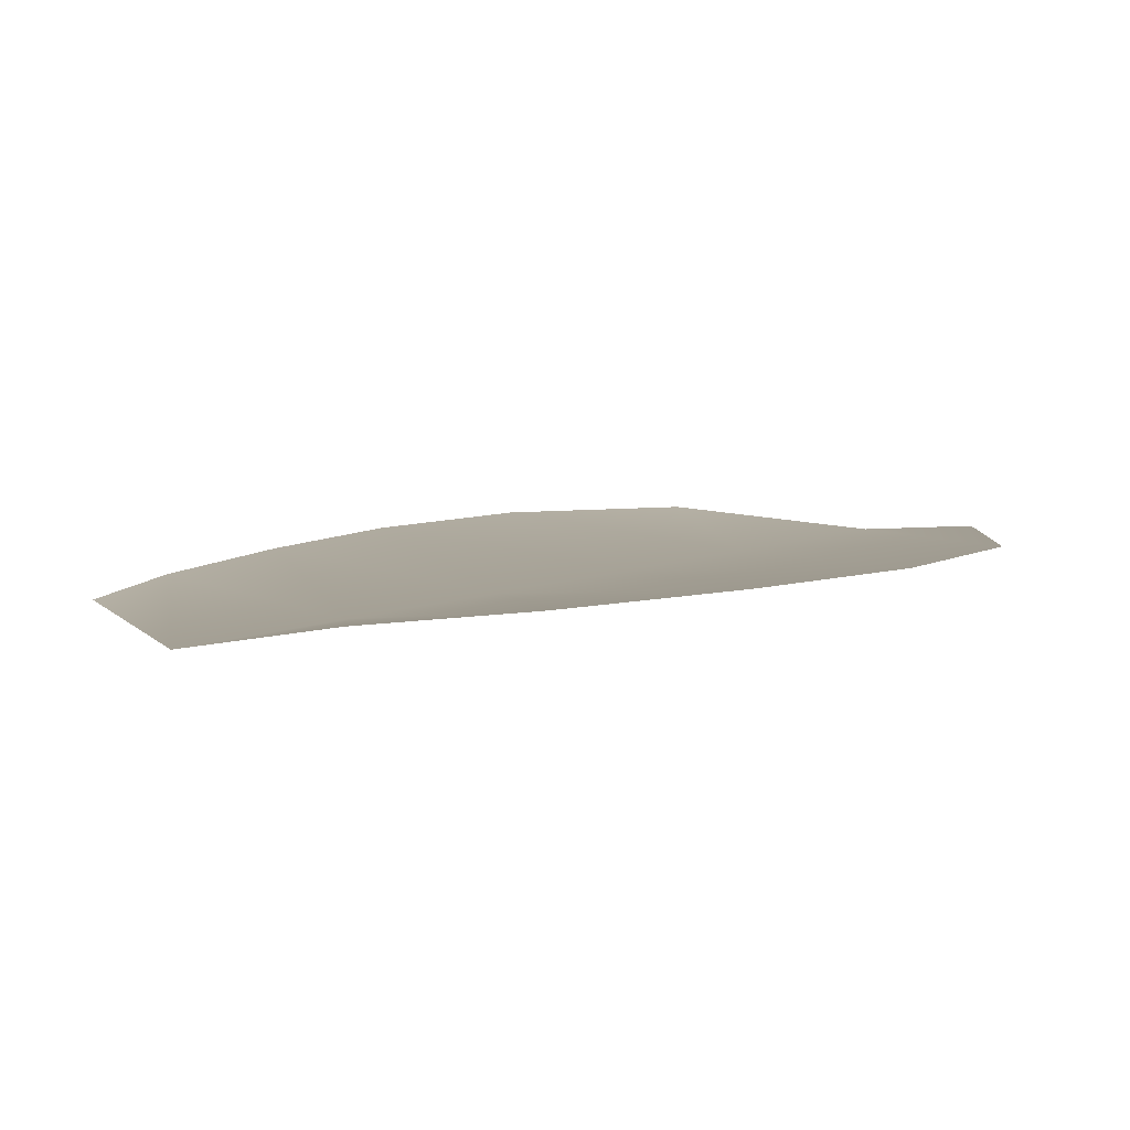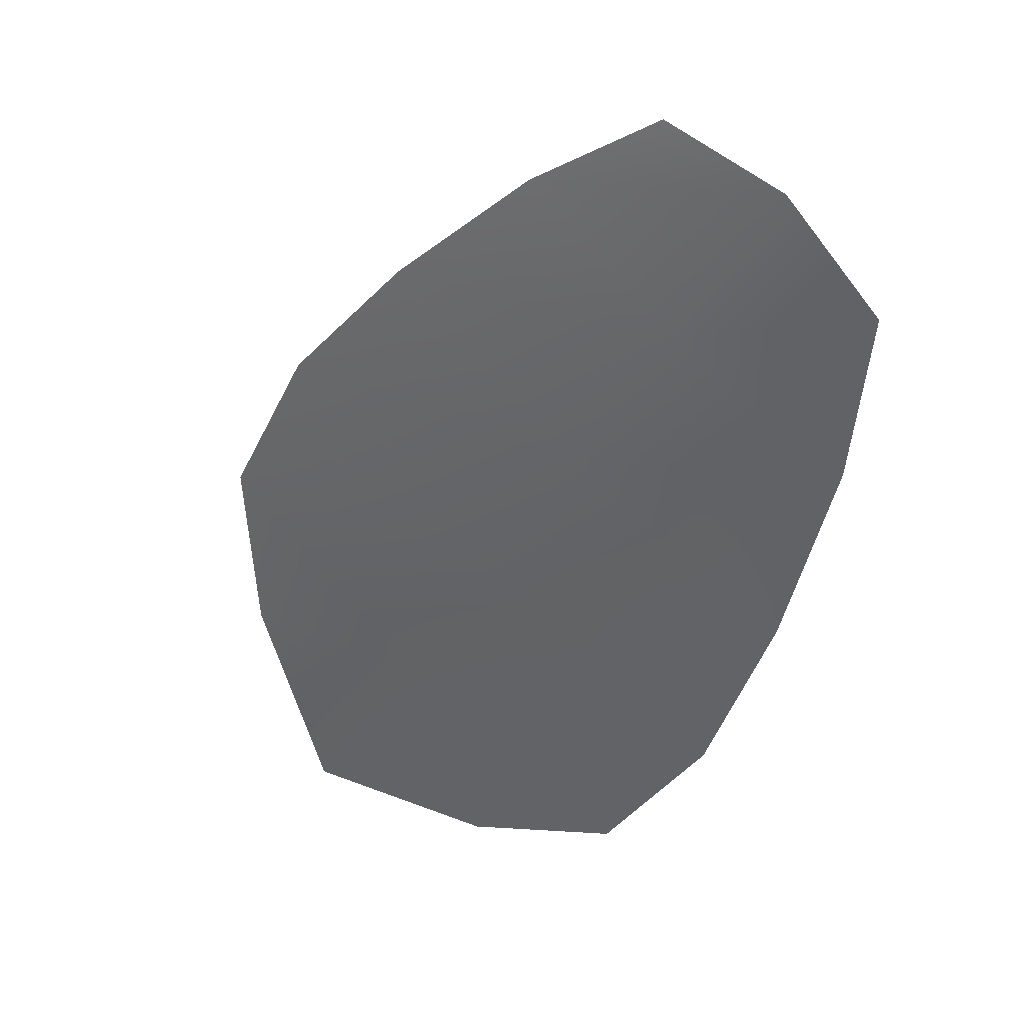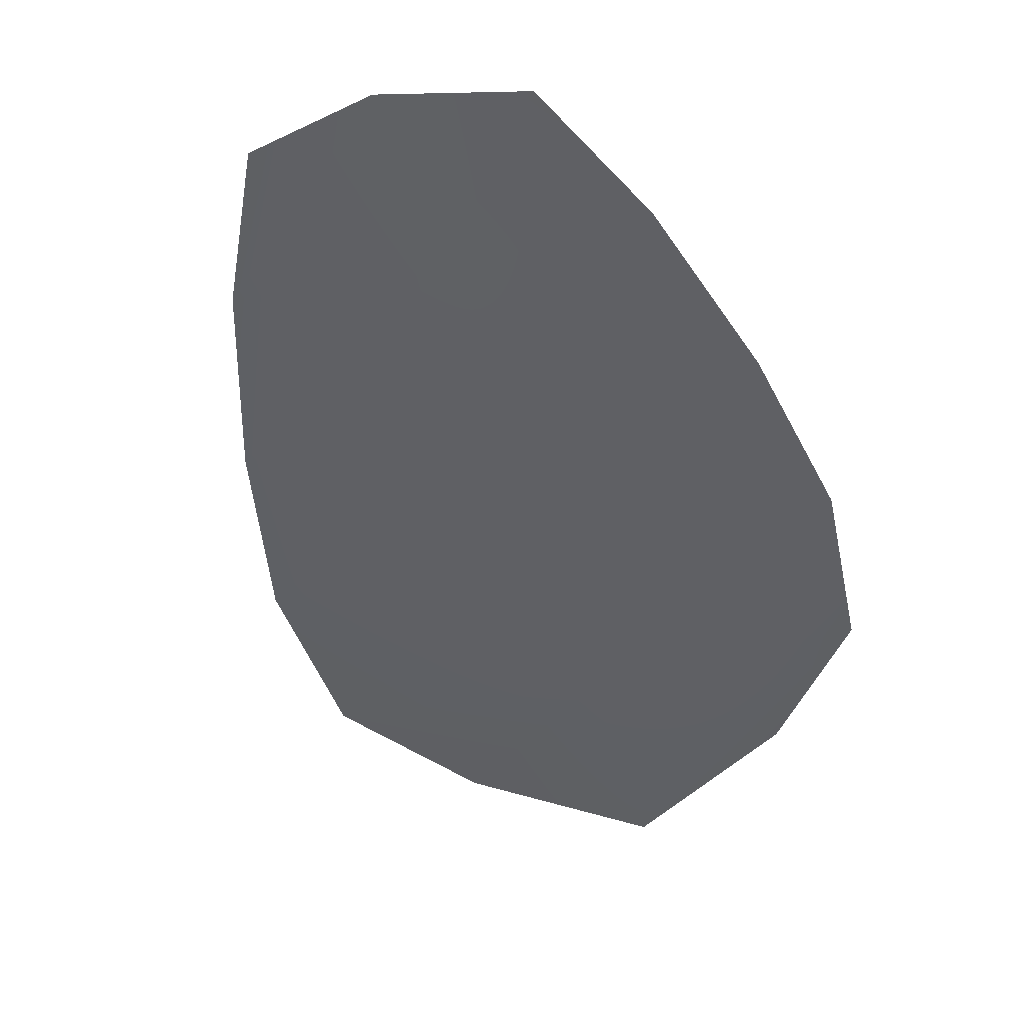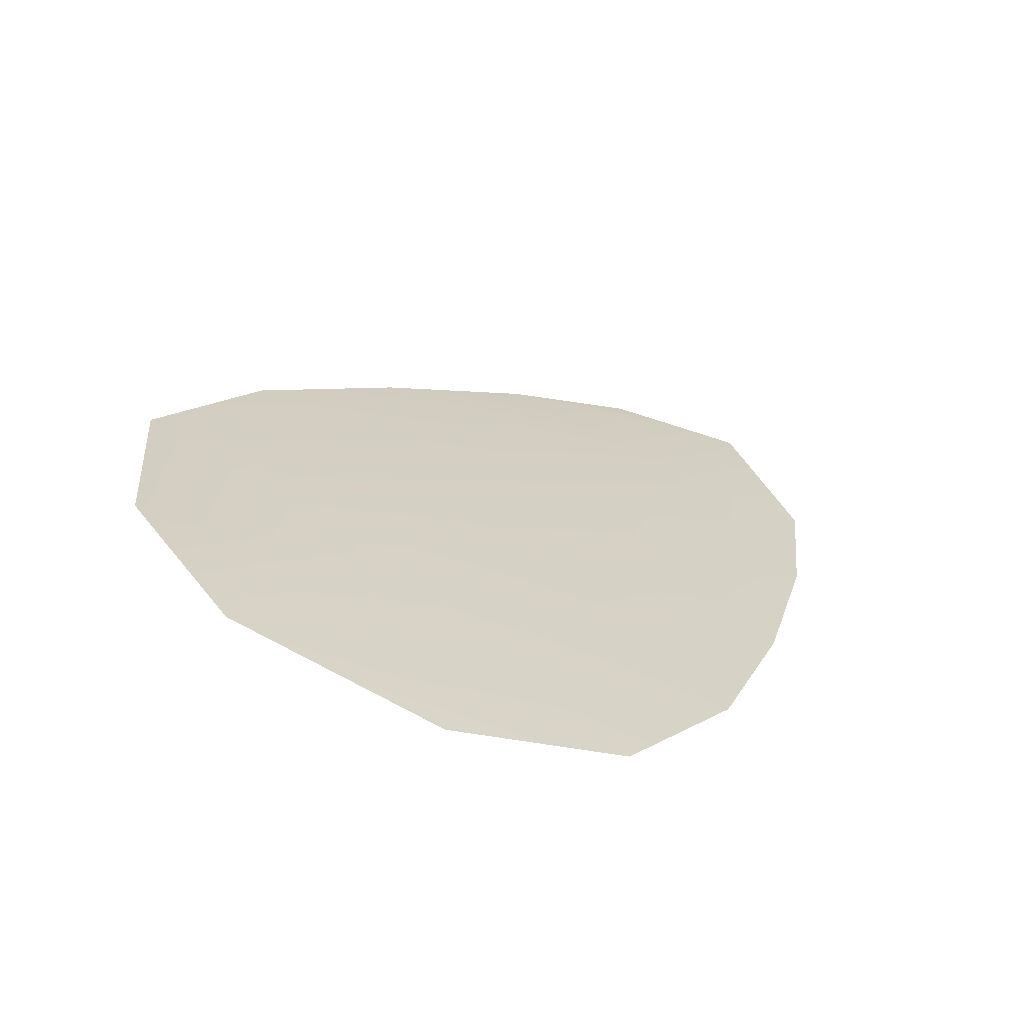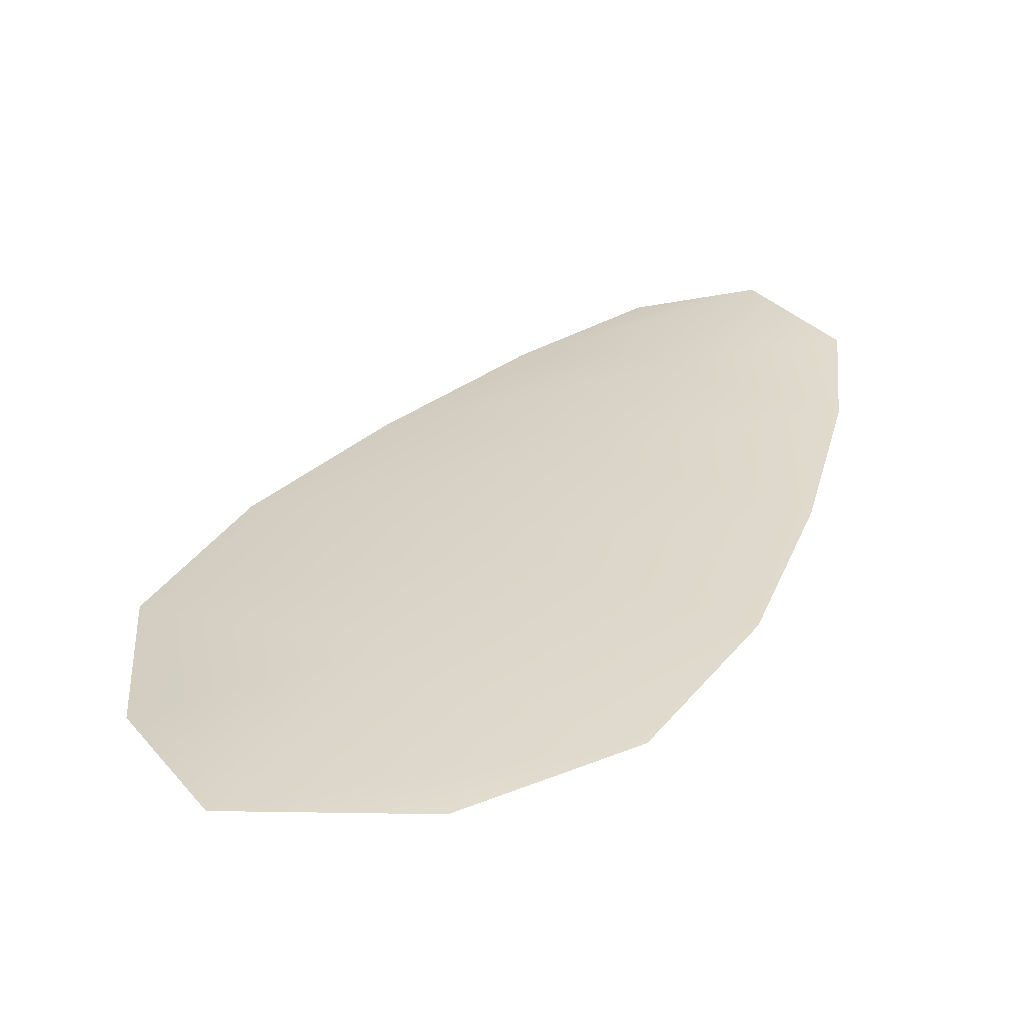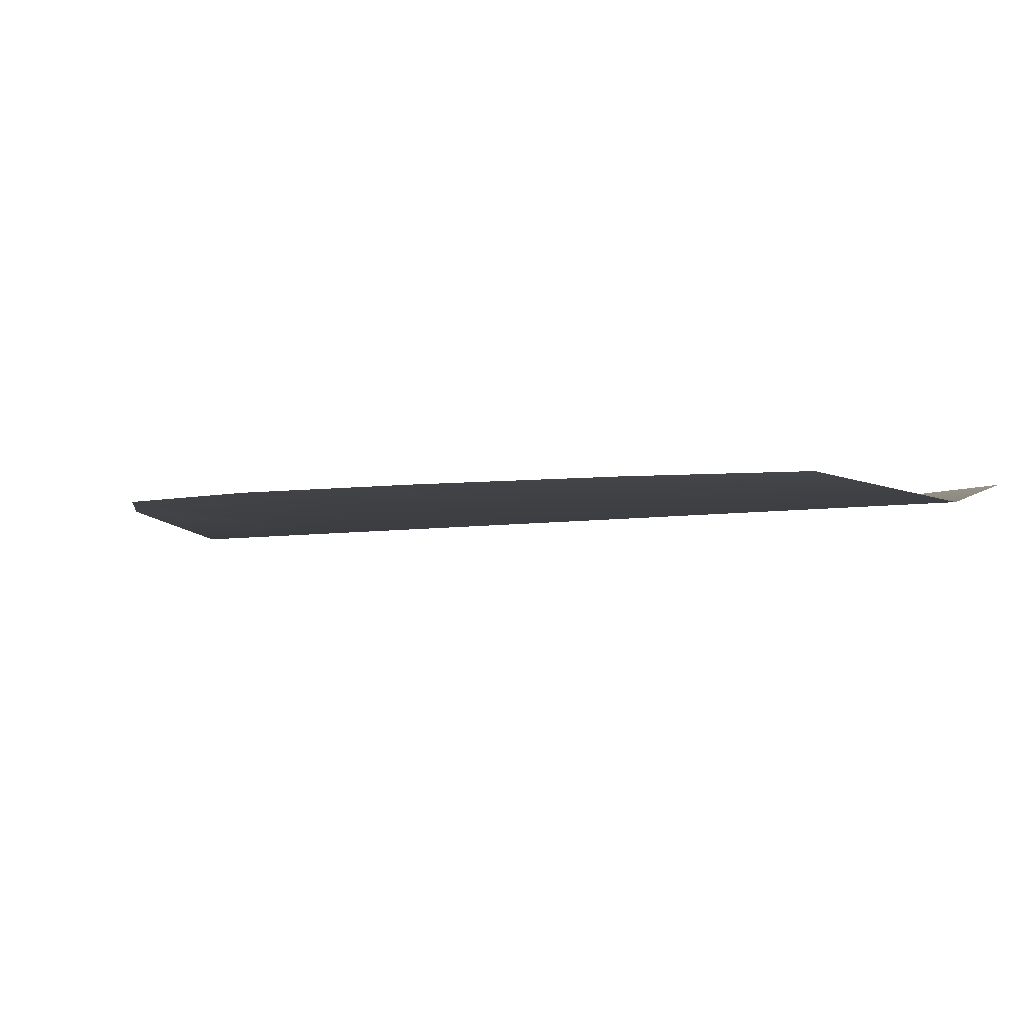
<metadata>
{"format":"obj","ext":"obj","renderer":"f3d","projection":"perspective","resolution":1024,"background":"white","views":[{"elev":6.7,"azim":-113.9,"up":"+Z"},{"elev":35.1,"azim":-146.7,"up":"+Y"},{"elev":-44.2,"azim":-134.5,"up":"+Z"},{"elev":-66.0,"azim":155.9,"up":"+Y"},{"elev":-59.2,"azim":-174.3,"up":"+Y"},{"elev":-3.0,"azim":167.6,"up":"+Z"}]}
</metadata>
<code>
o feather_flight_tertiary_056
v 0.1379 0.08722 0.01808
v 0.1348 0.08541 0.01808
v 0.1449 0.0767 0.01808
v 0.1407 0.07422 0.01808
v 0.136 0.08687 0.01777
v 0.1435 0.07424 0.01777
v 0.1398 0.08588 0.01808
v 0.1419 0.0839 0.01808
v 0.1438 0.08177 0.01808
v 0.1451 0.07931 0.01808
v 0.1384 0.07529 0.01808
v 0.1368 0.07761 0.01808
v 0.1358 0.08026 0.01808
v 0.1351 0.08307 0.01808
v 0.1375 0.08448 0.01777
v 0.1389 0.08208 0.01777
v 0.1403 0.07969 0.01777
v 0.1417 0.0773 0.01777
f 18 10 3 6
f 11 18 6 4
f 5 1 7 15
f 15 7 8 16
f 16 8 9 17
f 17 9 10 18
f 2 5 15 14
f 14 15 16 13
f 13 16 17 12
f 12 17 18 11

</code>
